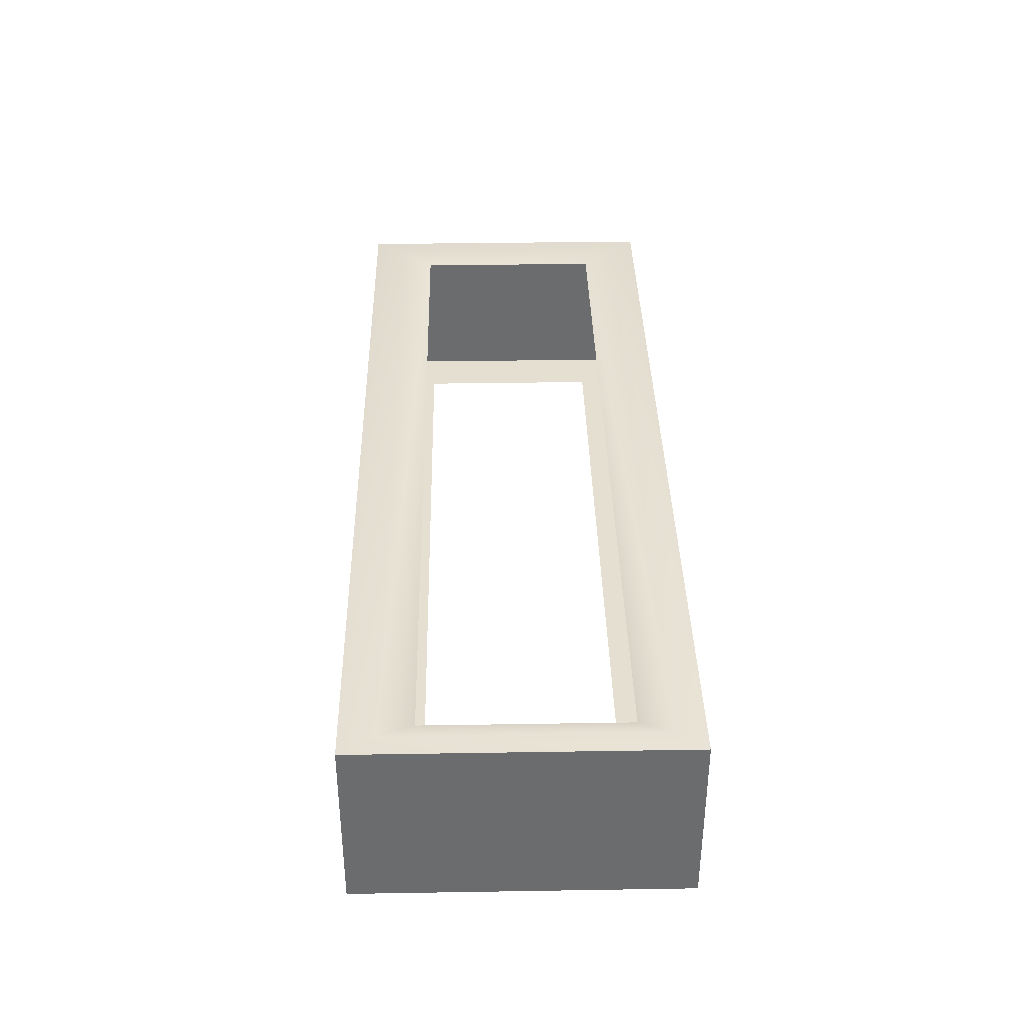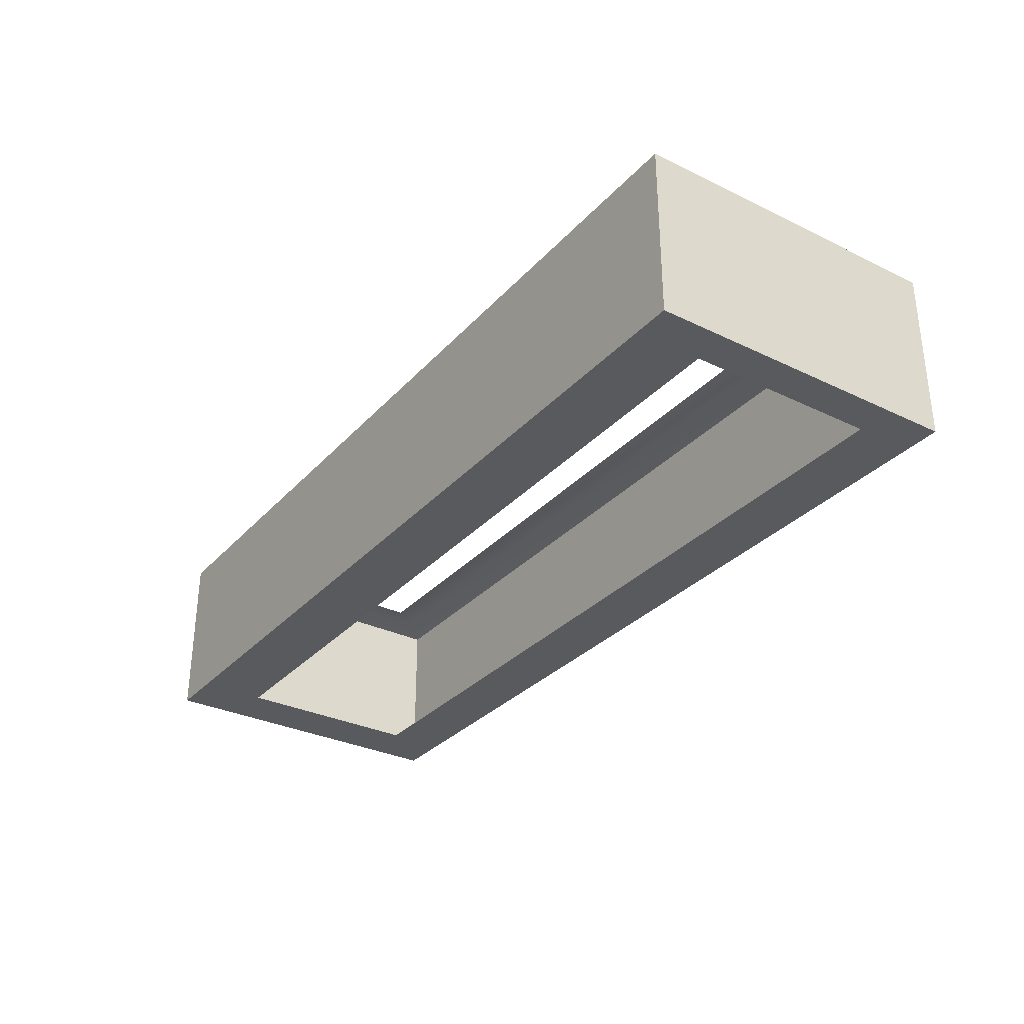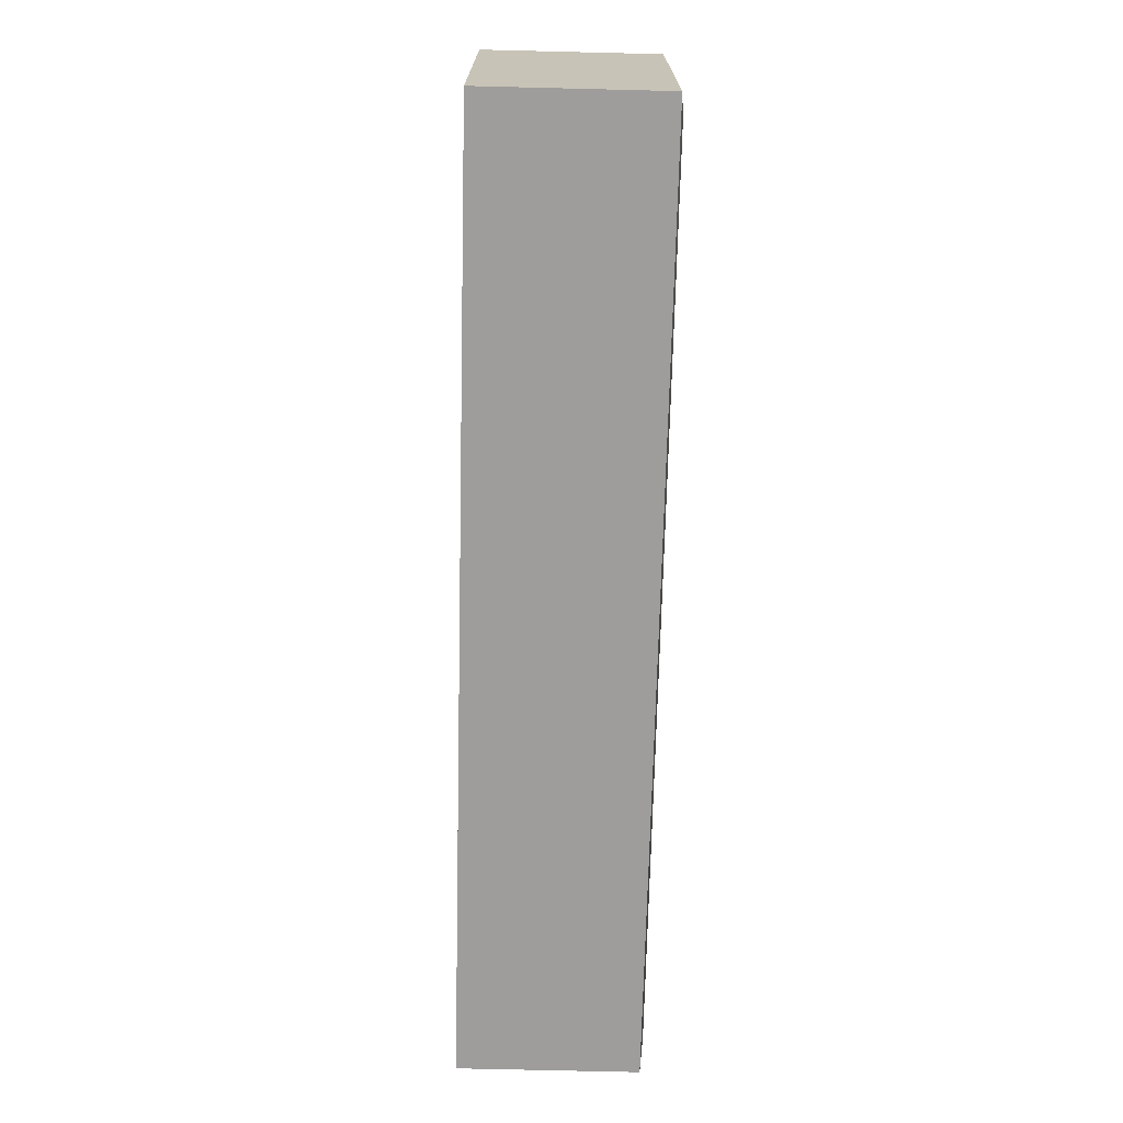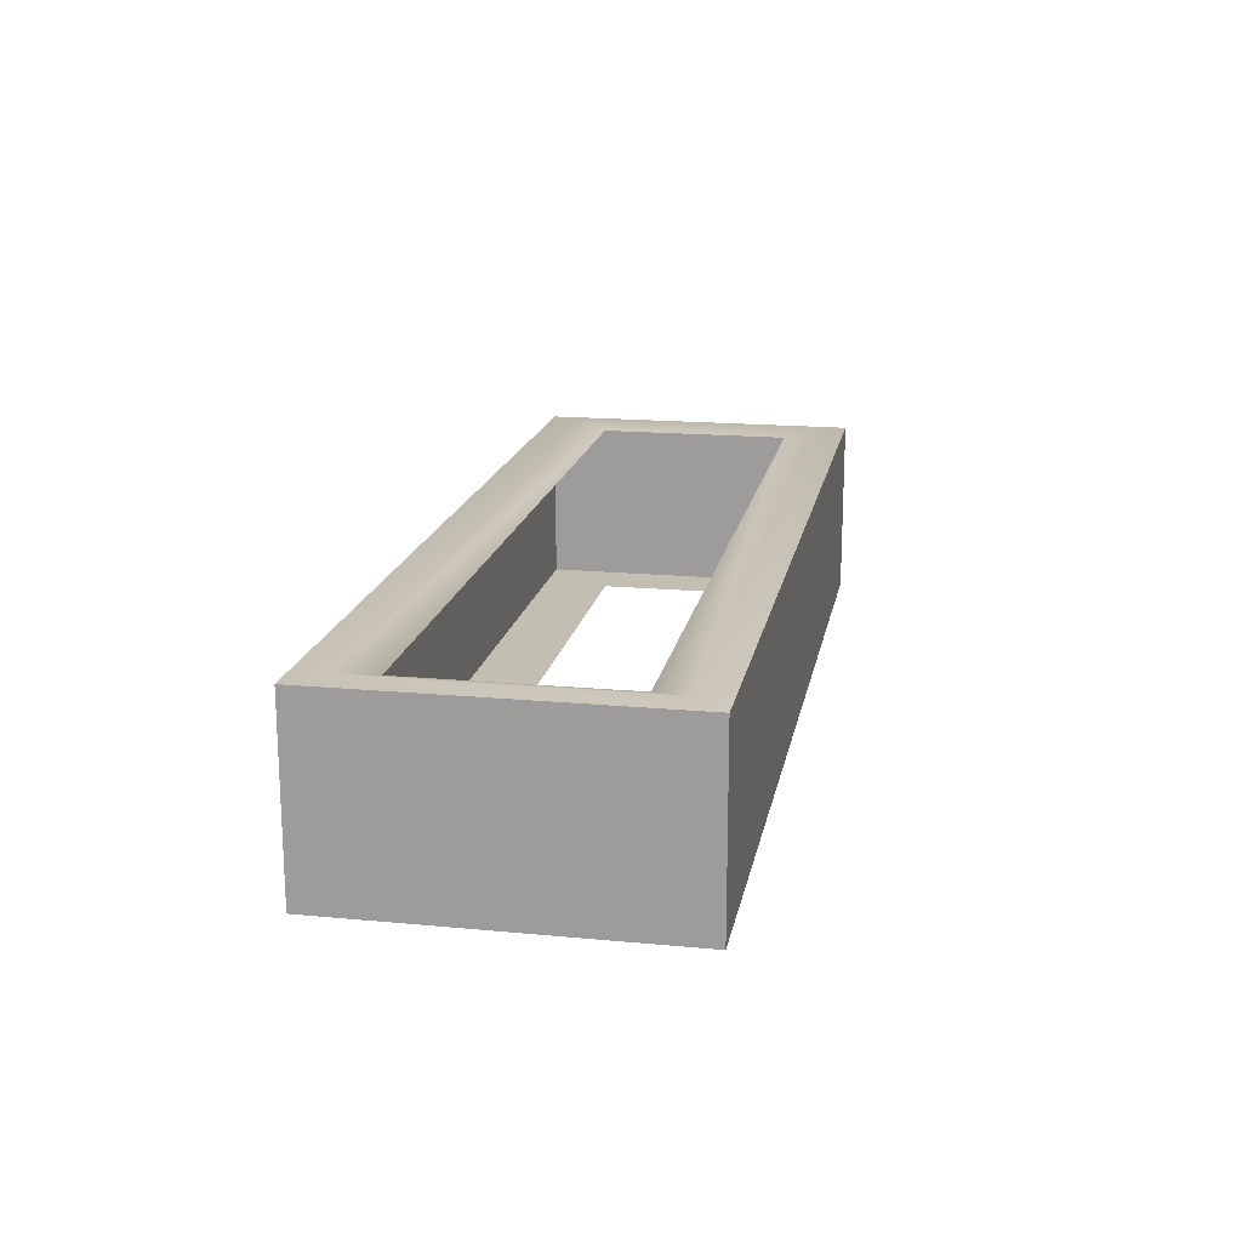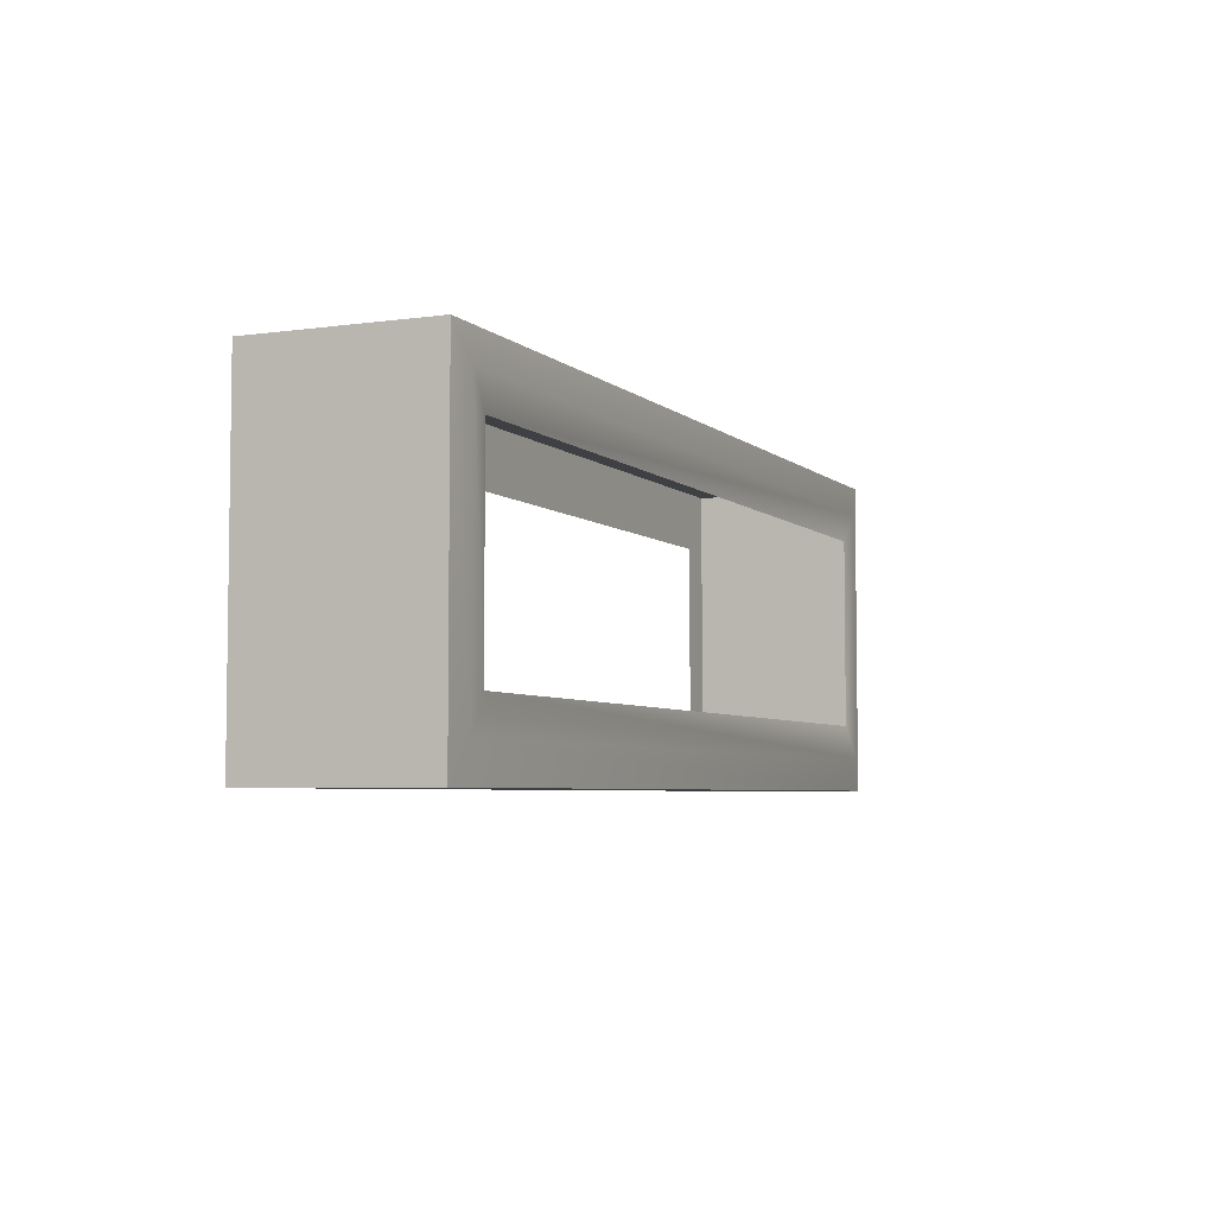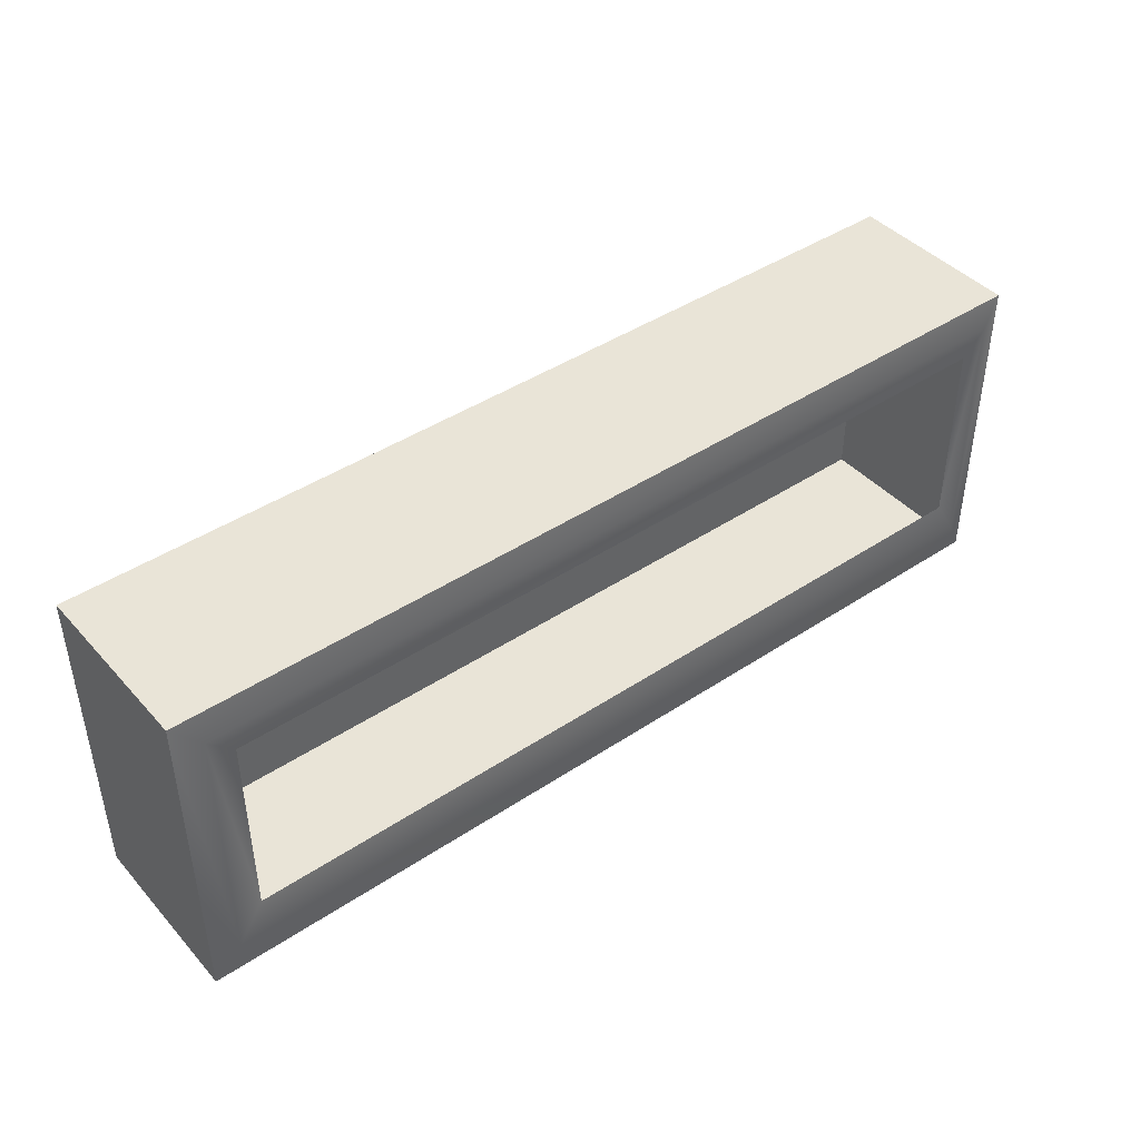
<metadata>
{"format":"obj","ext":"obj","renderer":"f3d","projection":"perspective","resolution":1024,"background":"white","views":[{"elev":36.6,"azim":-91.2,"up":"+Y"},{"elev":-31.5,"azim":-124.4,"up":"+Y"},{"elev":-70.6,"azim":88.6,"up":"+Z"},{"elev":17.4,"azim":-79.4,"up":"+Y"},{"elev":-5.0,"azim":113.8,"up":"+Z"},{"elev":42.9,"azim":141.7,"up":"+Z"}]}
</metadata>
<code>
v -1086 1306 318.9
v 935 1314 251
v 997.6 1306 318.9
v 935 1314 -332.1
v 997.6 1306 -408.1
v -1086 1306 -408.1
v -1045 1314 -332.1
v -1086 907.7 318.9
v -1086 1306 -408.1
v -1086 1306 318.9
v -1086 907.7 318.9
v 872.4 907.7 183.2
v -1005 907.7 183.2
v 997.6 907.7 318.9
v 872.4 907.7 -256
v -1086 907.7 -408.1
v 997.6 907.7 -408.1
v -1005 907.7 -256
v -1086 907.7 318.9
v 997.6 1306 318.9
v 997.6 907.7 318.9
v 997.6 907.7 -408.1
v 997.6 1306 318.9
v 997.6 1306 -408.1
v 997.6 907.7 -408.1
v -1086 1306 -408.1
v -1086 907.7 -408.1
v -1045 1314 251
v 872.4 1303 183.2
v 872.4 1303 -256
v -1005 1303 -256
v -1086 907.7 -408.1
v -1086 1306 318.9
v 997.6 907.7 318.9
v 997.6 1306 -408.1
v -1005 1303 183.2
f 1 2 3
f 3 4 5
f 4 6 5
f 7 1 6
f 8 9 10
f 11 12 13
f 14 15 12
f 16 15 17
f 11 18 16
f 19 20 21
f 22 23 24
f 25 26 27
f 28 29 2
f 2 30 4
f 30 7 4
f 31 28 7
f 1 28 2
f 3 2 4
f 4 7 6
f 7 28 1
f 8 32 9
f 11 14 12
f 14 17 15
f 16 18 15
f 11 13 18
f 19 33 20
f 22 34 23
f 25 35 26
f 28 36 29
f 2 29 30
f 30 31 7
f 31 36 28

</code>
